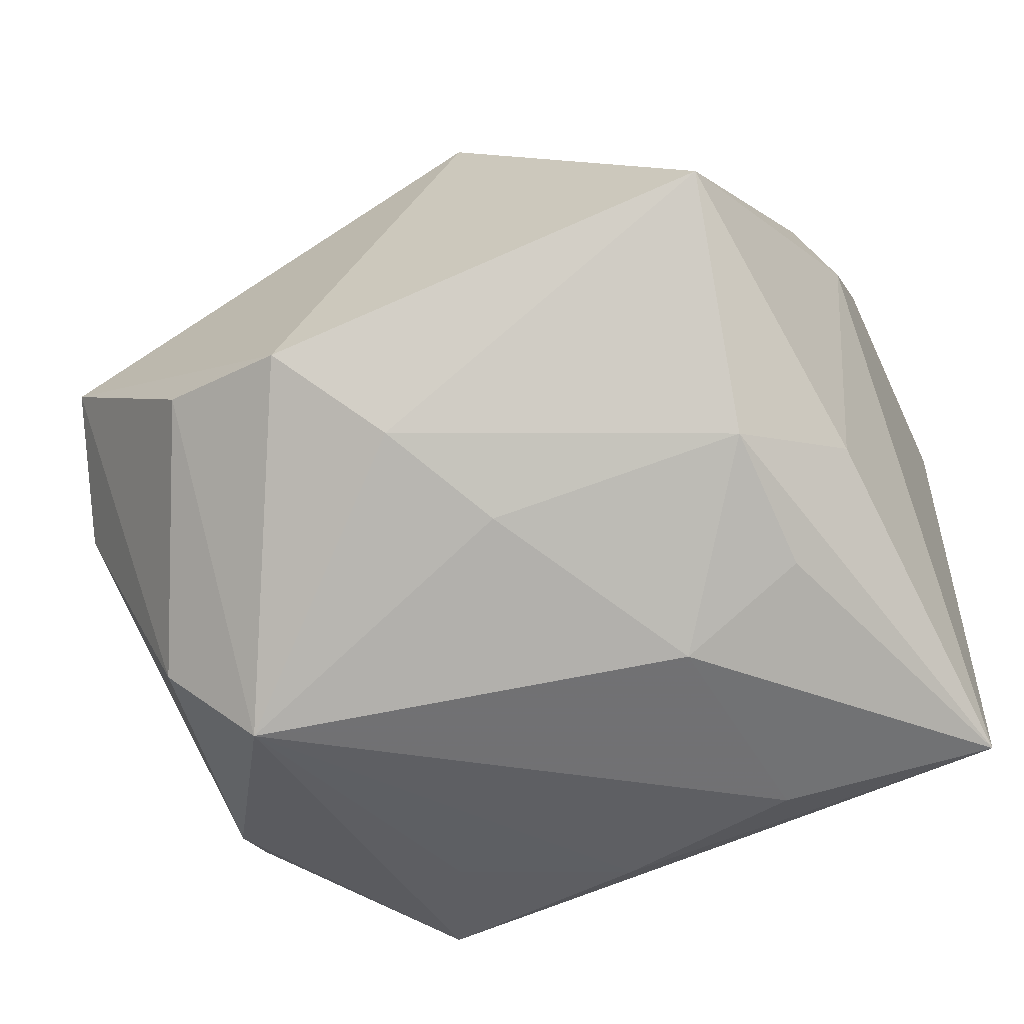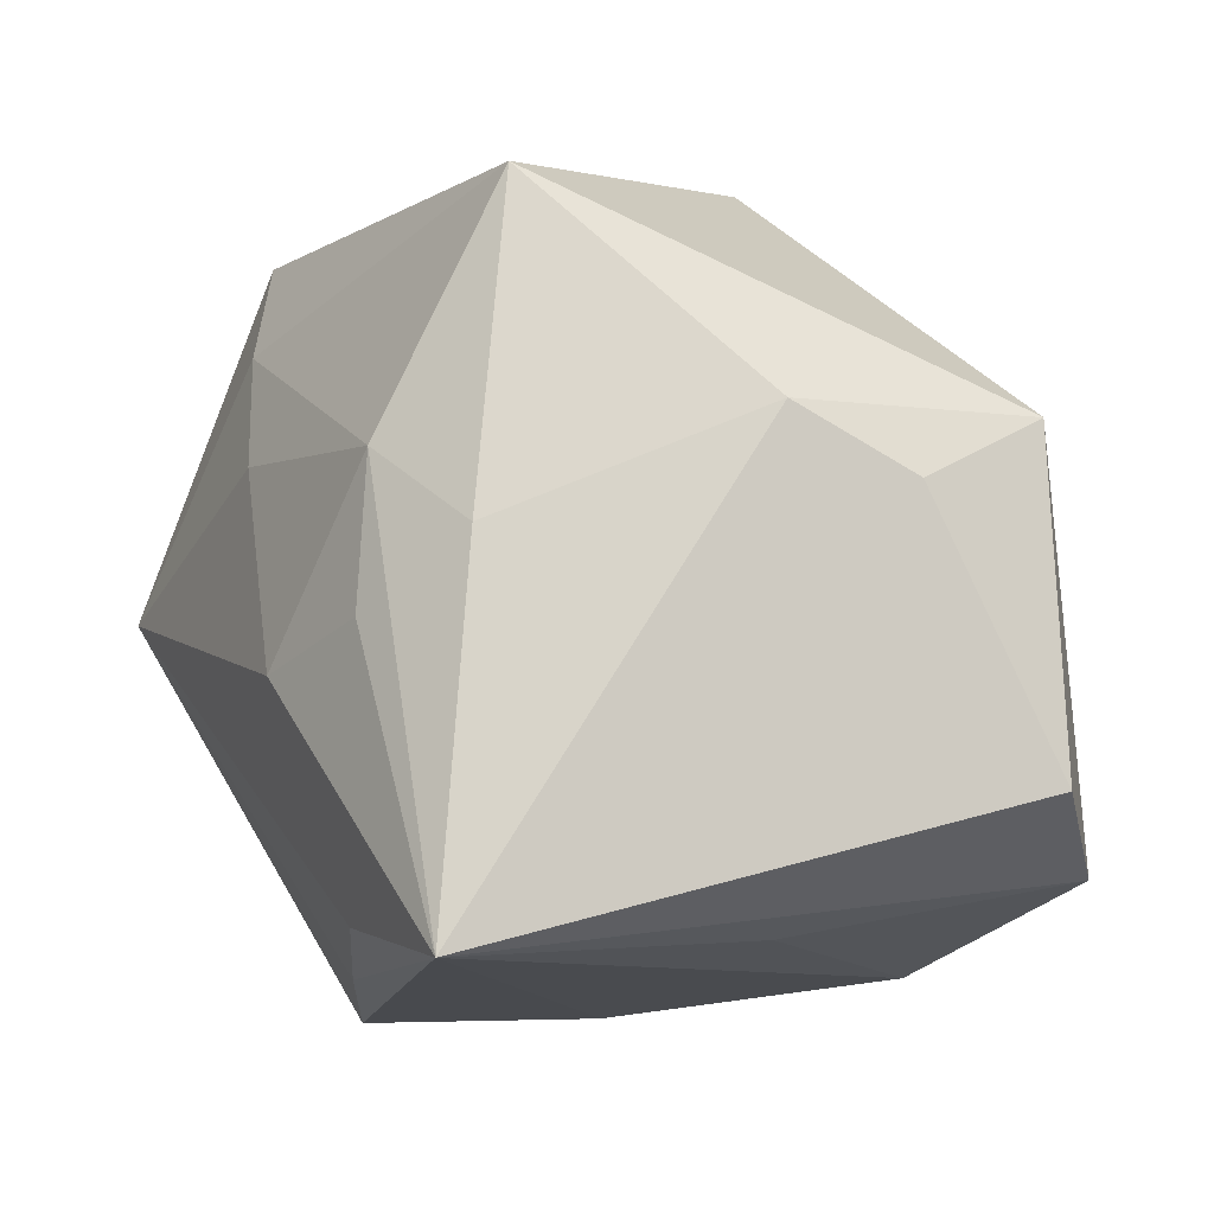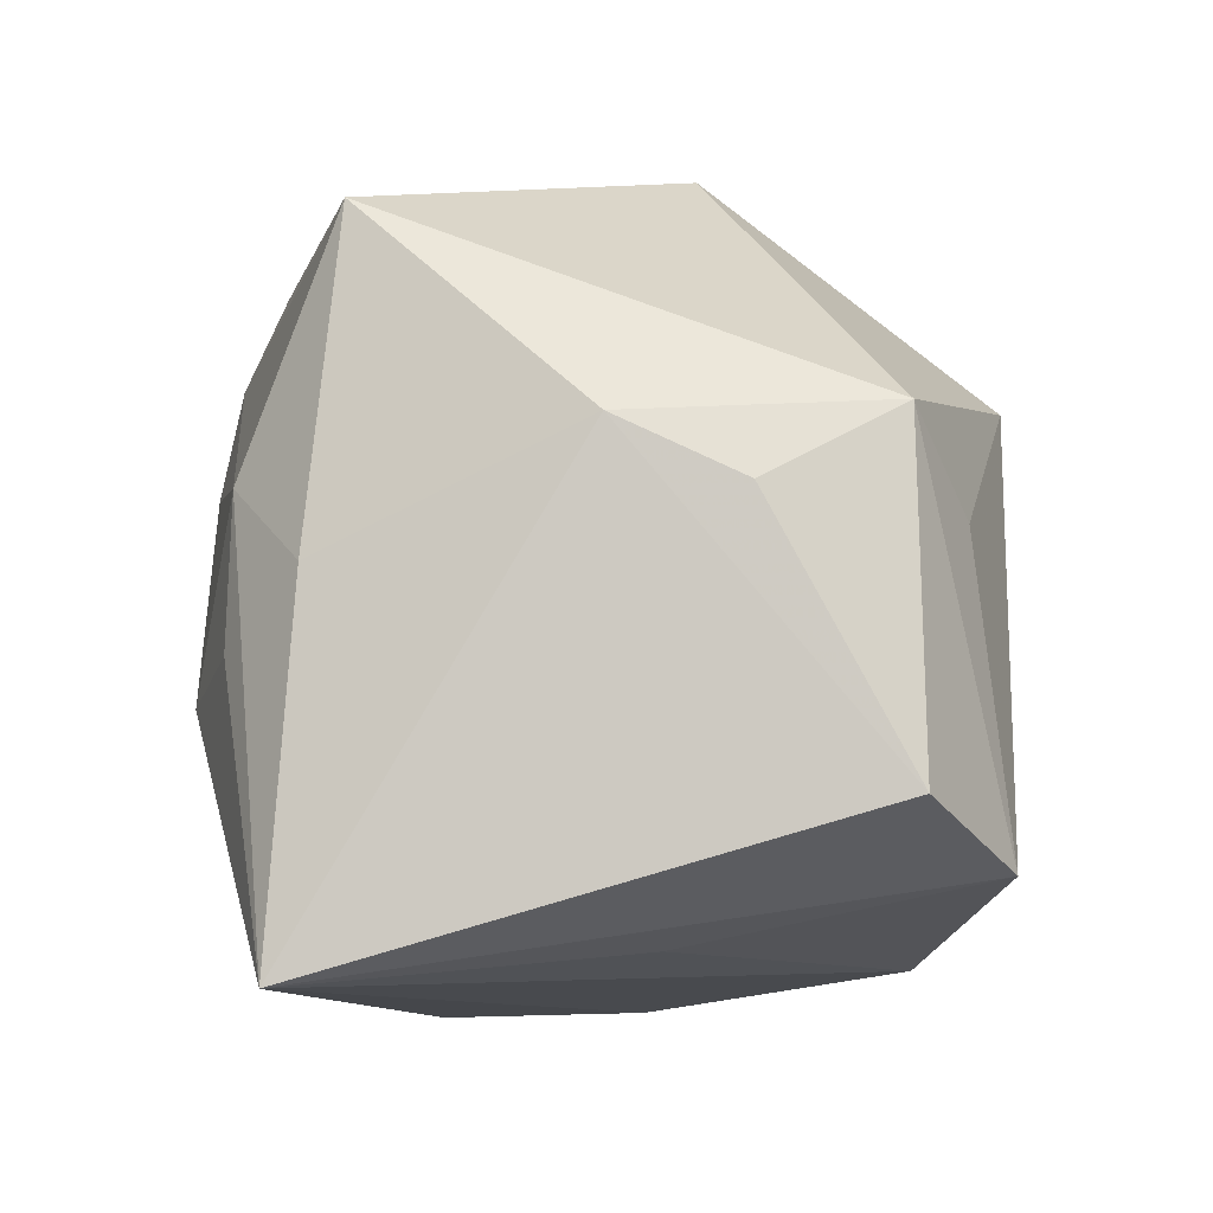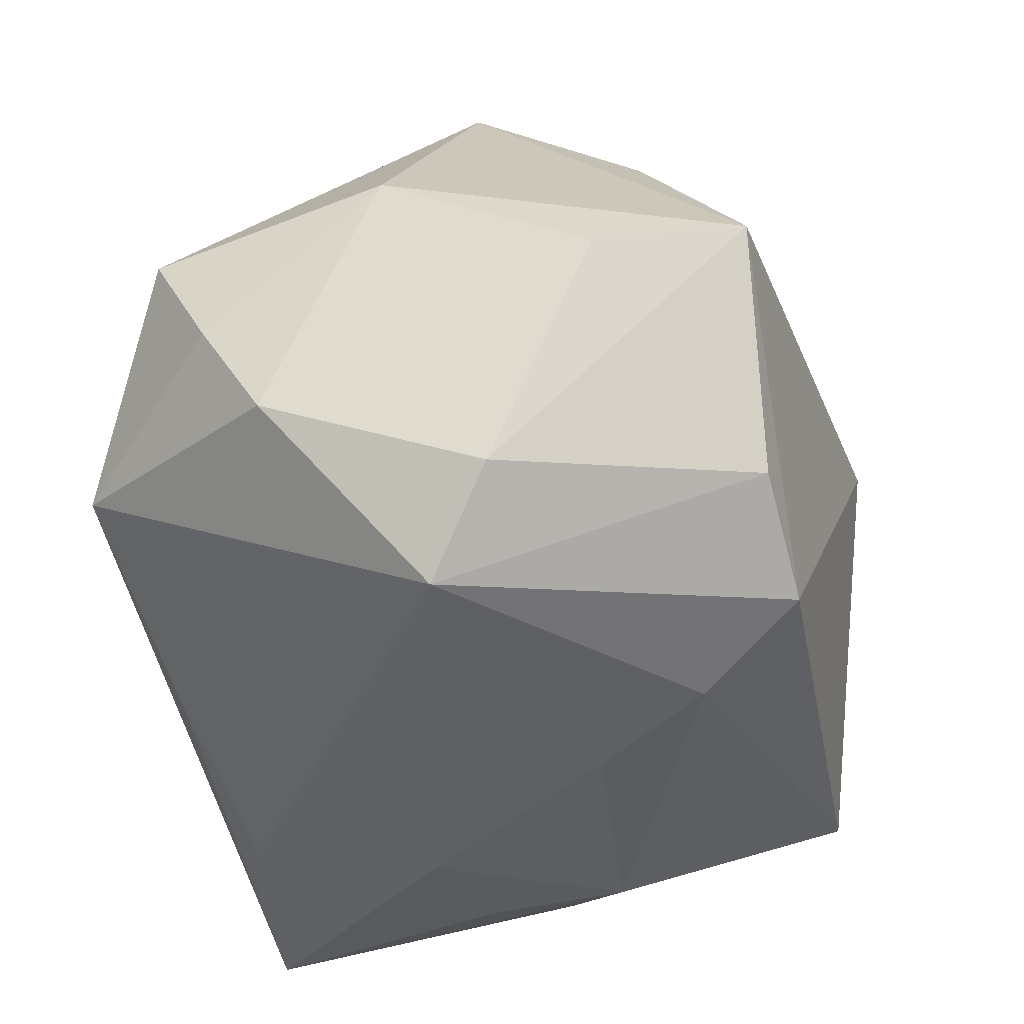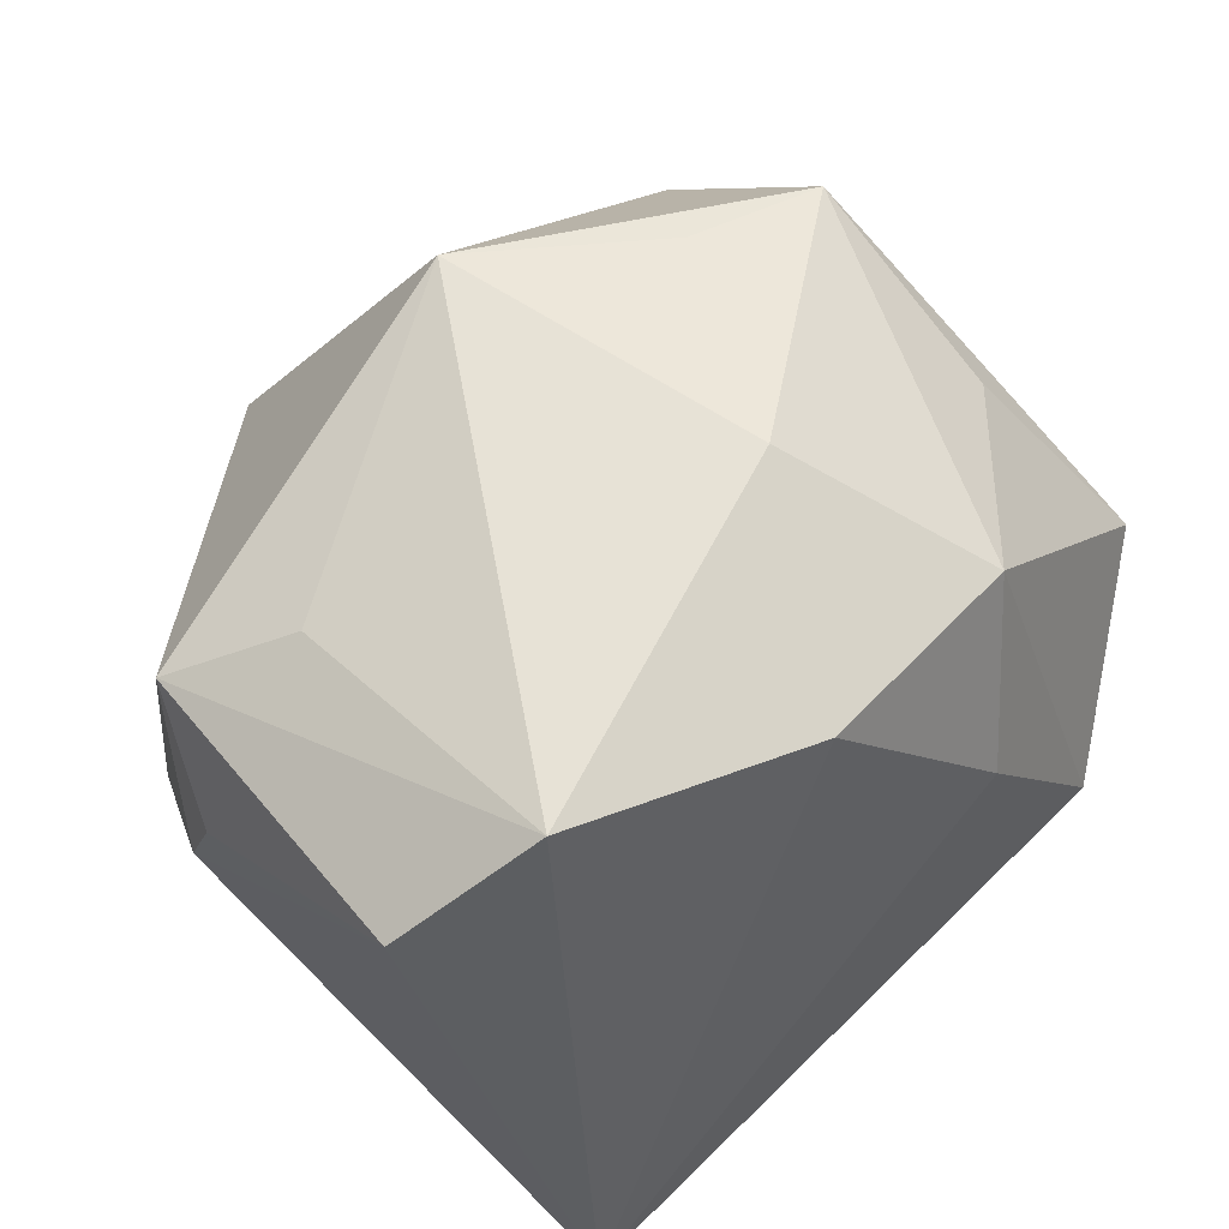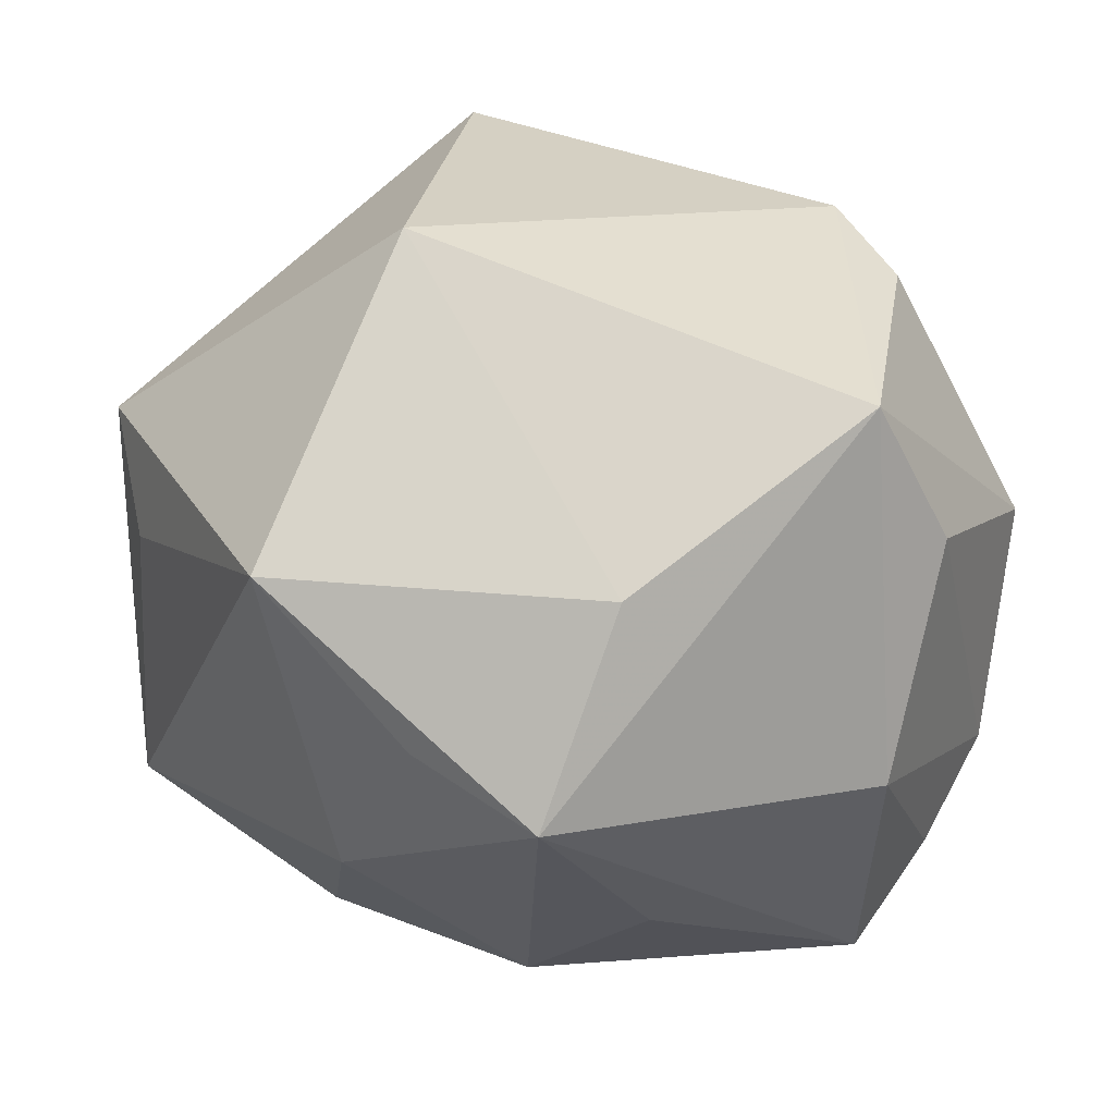
<metadata>
{"format":"obj","ext":"obj","renderer":"f3d","projection":"perspective","resolution":1024,"background":"white","views":[{"elev":-75.2,"azim":-152.2,"up":"+Z"},{"elev":-12.8,"azim":-114.7,"up":"+Y"},{"elev":-10.3,"azim":-95.0,"up":"+Y"},{"elev":-45.4,"azim":106.3,"up":"+Z"},{"elev":55.5,"azim":-41.8,"up":"+Z"},{"elev":39.4,"azim":42.3,"up":"+Y"}]}
</metadata>
<code>
v 0.02478 0.02153 0.01979
v 0.02664 0.005828 0.03146
v 0.02905 -0.01072 0.02035
v -0.02271 0.005999 -0.02852
v -0.03727 0.008917 -0.002143
v 0.03744 0.01952 -0.005628
v -0.02951 0.02657 -0.02057
v 0.01165 -0.03121 0.005603
v -0.03812 0.00399 0.008401
v -0.01131 -0.0273 -0.02509
v -0.02756 0.003294 0.02594
v -0.0008951 0.009639 -0.0306
v -0.03031 -0.0008858 -0.02342
v 0.04084 0.001355 0.00452
v -0.01013 -0.008834 -0.03157
v 0.01414 0.007958 0.03309
v 0.03847 -0.0207 0.003215
v -0.02366 -0.02813 0.003371
v 0.02648 0.002275 -0.03157
v 0.01943 -0.02215 -0.0187
v 0.01633 -0.02497 0.02186
v 0.03655 -0.01026 -0.01648
v 0.03807 -0.0156 -0.006987
v -0.02197 -0.006476 -0.02892
v 0.03226 0.03215 -0.00191
v -0.001862 0.01821 0.03446
v -0.02675 -0.02272 0.02911
v 0.009799 0.03018 -0.02559
v 0.02043 0.03013 -0.02044
v -0.02985 -0.03121 -0.02556
v -0.005026 -0.02847 0.02531
v 0.003906 0.02022 -0.02899
v -0.01024 0.03505 0.007815
v 0.02469 -0.03121 -0.01099
v -0.03611 0.01053 0.02023
v -0.03773 -0.018 0.02046
v 0.03242 0.008809 -0.02461
v 0.005212 -0.02947 -0.01889
v 0.005102 -0.01064 0.03317
f 22 34 19
f 33 7 35
f 18 27 30
f 23 22 14
f 34 22 23
f 19 34 20
f 34 30 38
f 30 10 38
f 38 20 34
f 38 10 19
f 19 20 38
f 14 22 6
f 6 25 14
f 9 35 5
f 5 35 7
f 33 25 28
f 28 7 33
f 27 35 36
f 30 27 36
f 36 35 9
f 9 5 36
f 36 5 30
f 27 18 31
f 31 18 30
f 17 21 34
f 34 23 17
f 17 23 14
f 37 22 19
f 37 6 22
f 25 6 37
f 19 10 15
f 15 10 30
f 13 4 30
f 7 4 13
f 30 5 13
f 13 5 7
f 32 4 7
f 7 28 32
f 32 28 19
f 33 35 26
f 39 31 21
f 27 31 39
f 39 26 27
f 8 30 34
f 8 31 30
f 34 21 8
f 21 31 8
f 21 17 3
f 29 28 25
f 25 37 29
f 19 28 29
f 29 37 19
f 30 4 24
f 24 15 30
f 4 15 24
f 12 15 4
f 4 32 12
f 19 15 12
f 12 32 19
f 14 25 2
f 2 39 21
f 2 17 14
f 2 3 17
f 21 3 2
f 11 35 27
f 27 26 11
f 11 26 35
f 1 2 25
f 26 2 1
f 1 25 33
f 33 26 1
f 26 39 16
f 16 2 26
f 39 2 16

</code>
